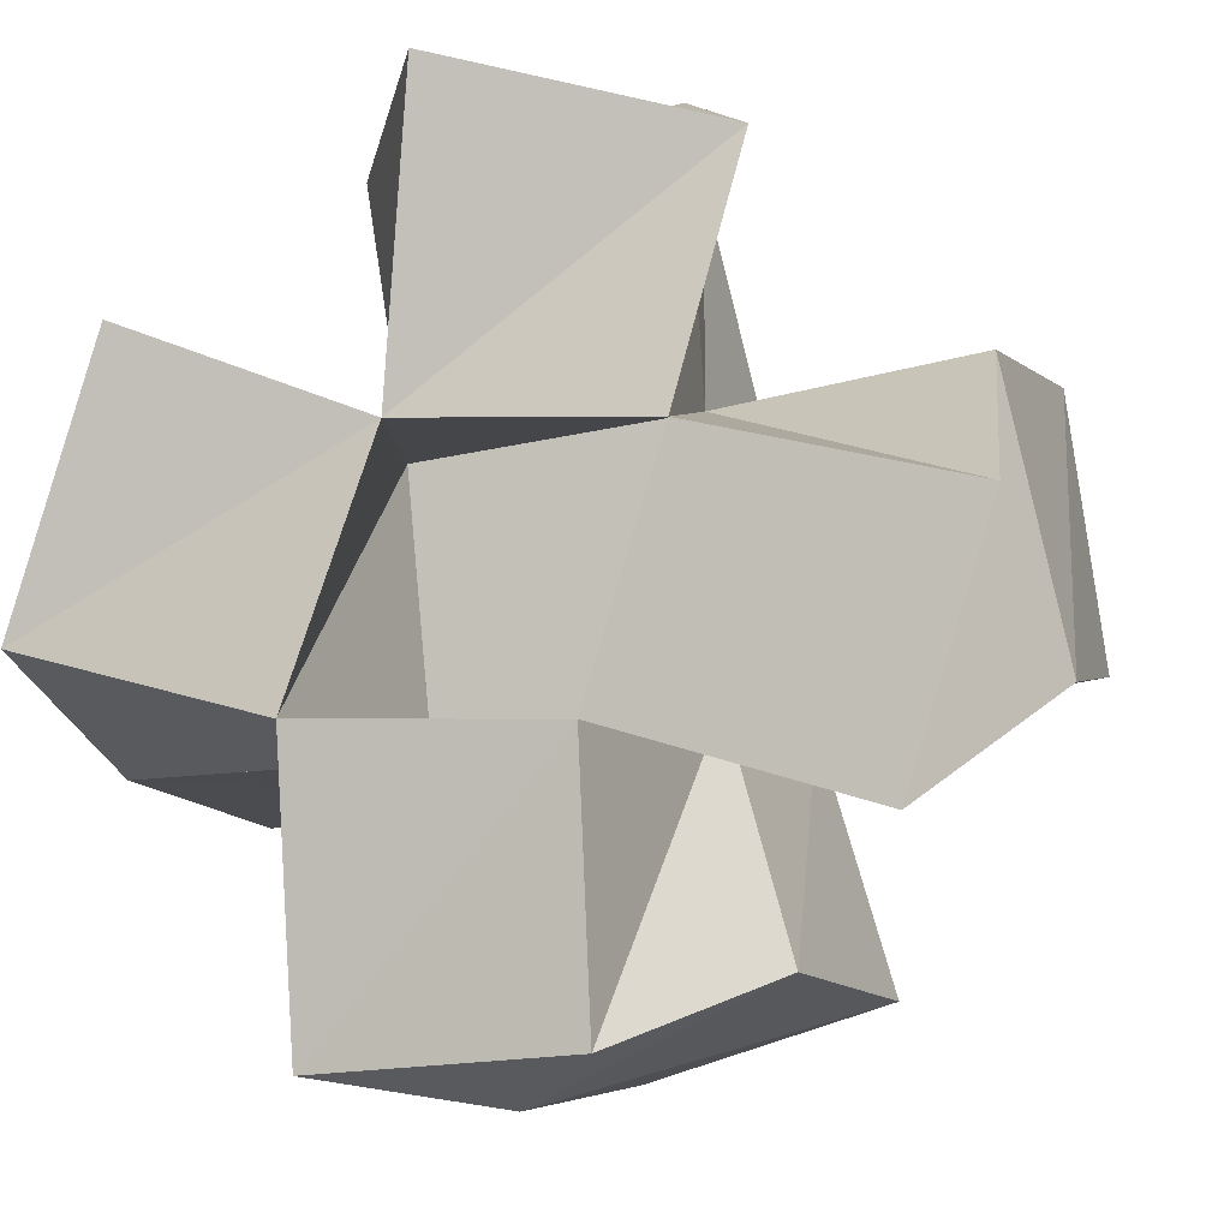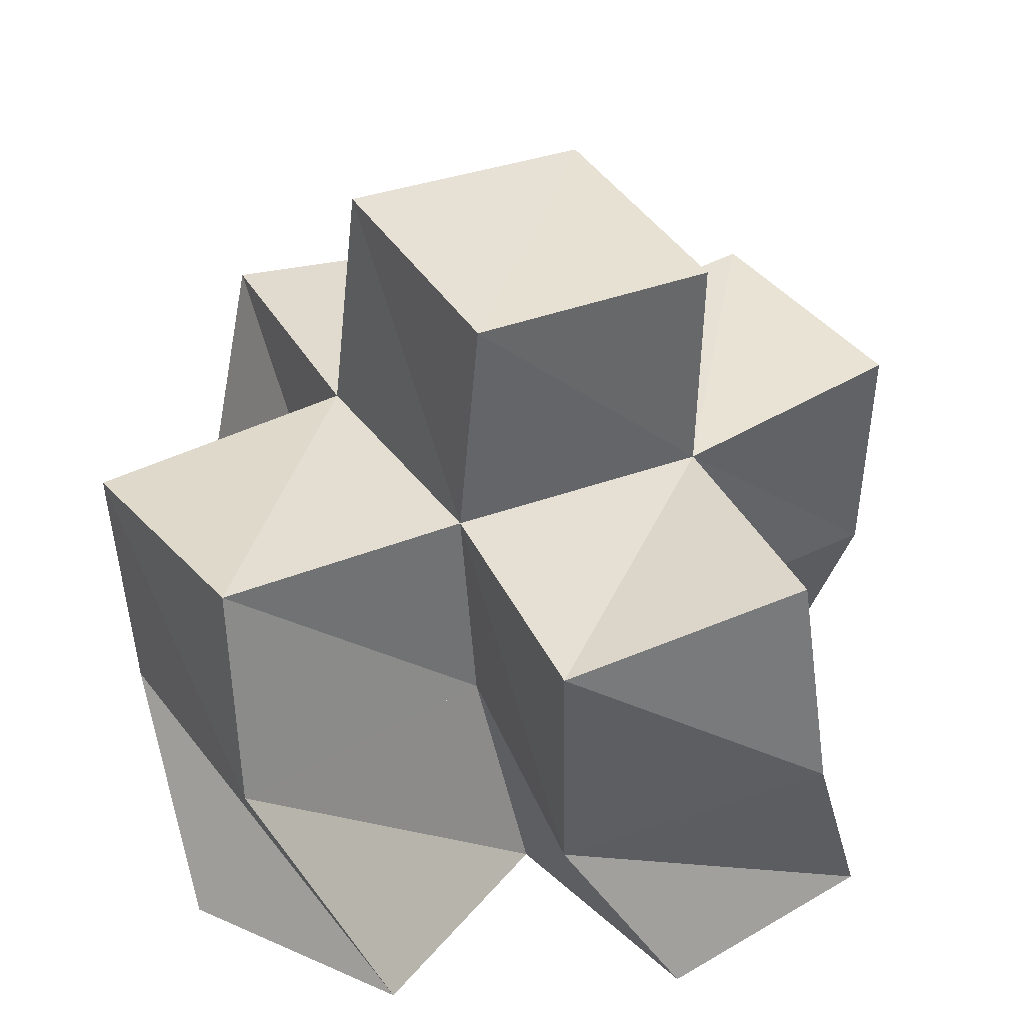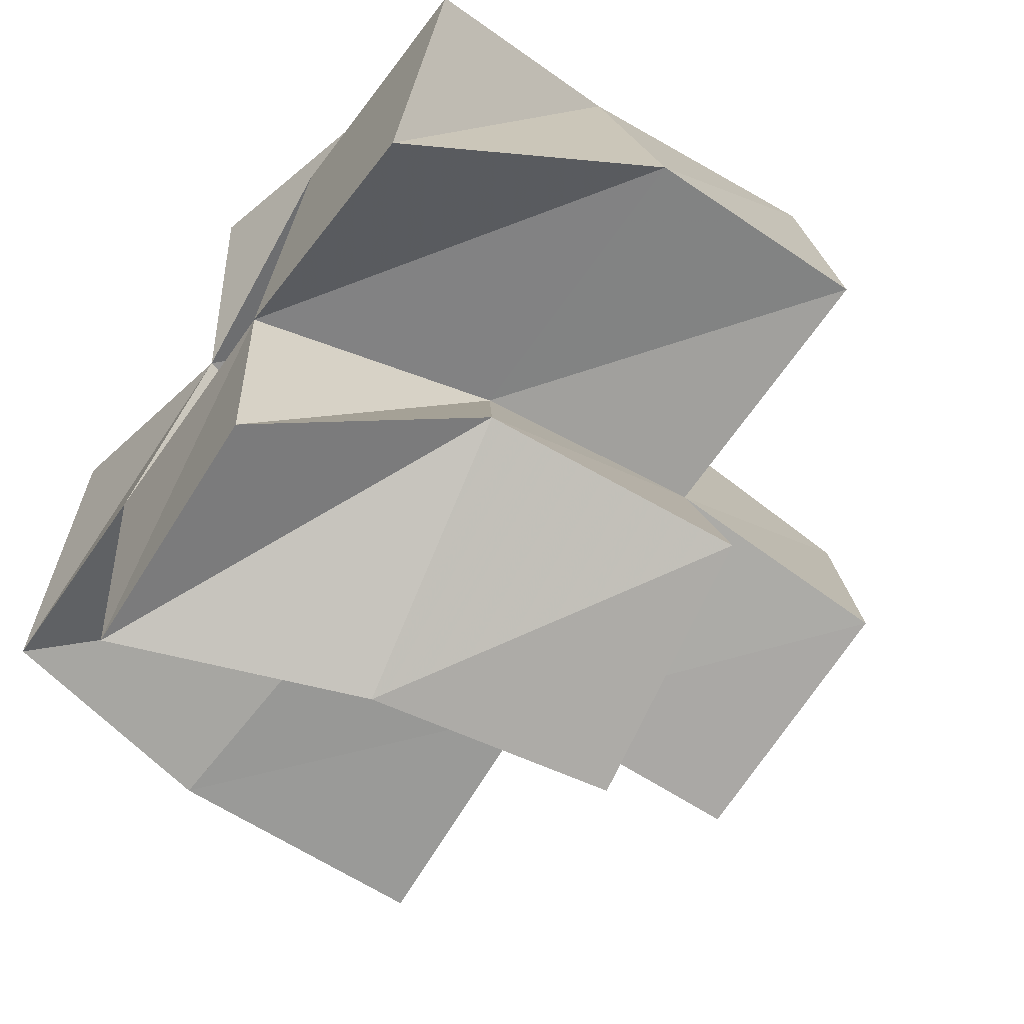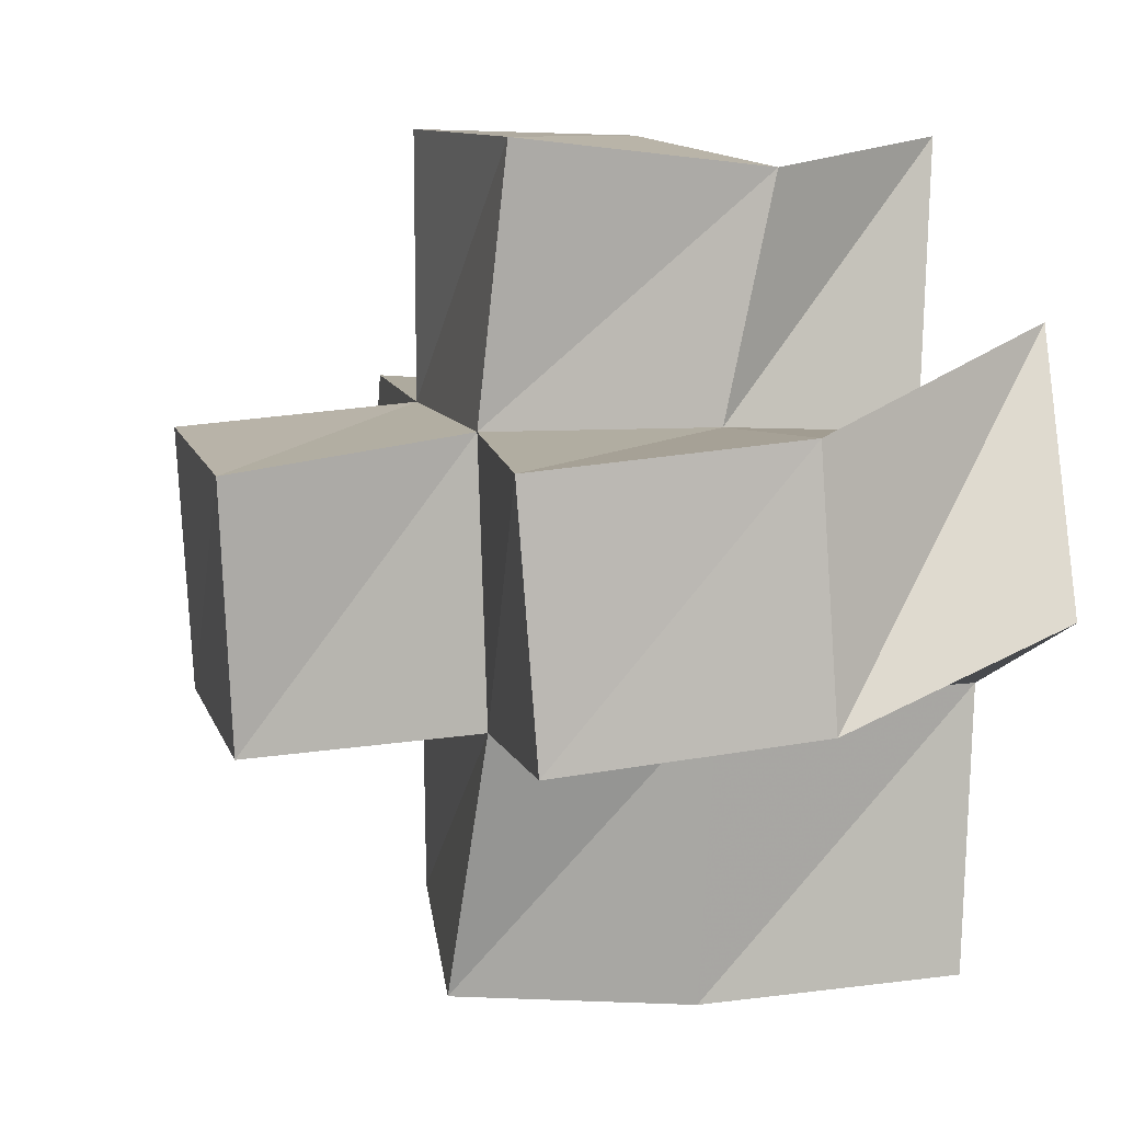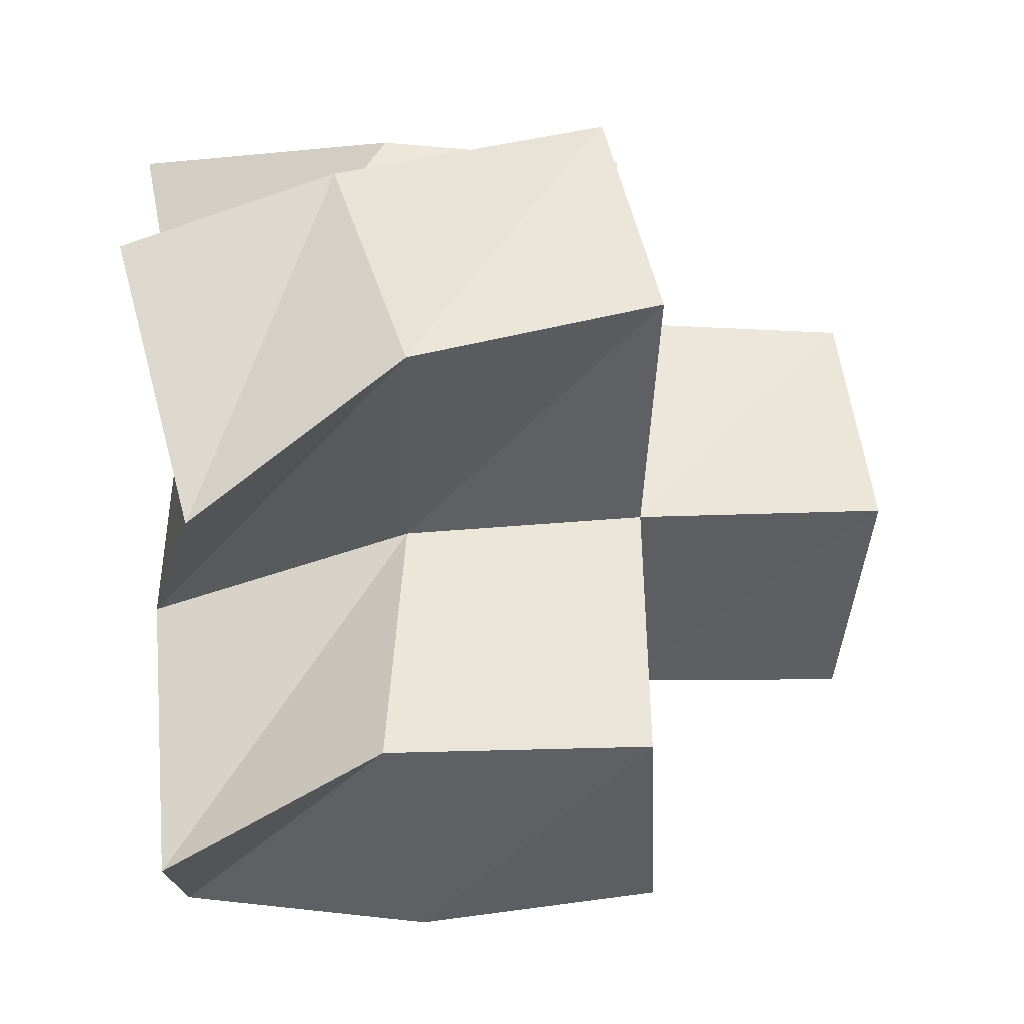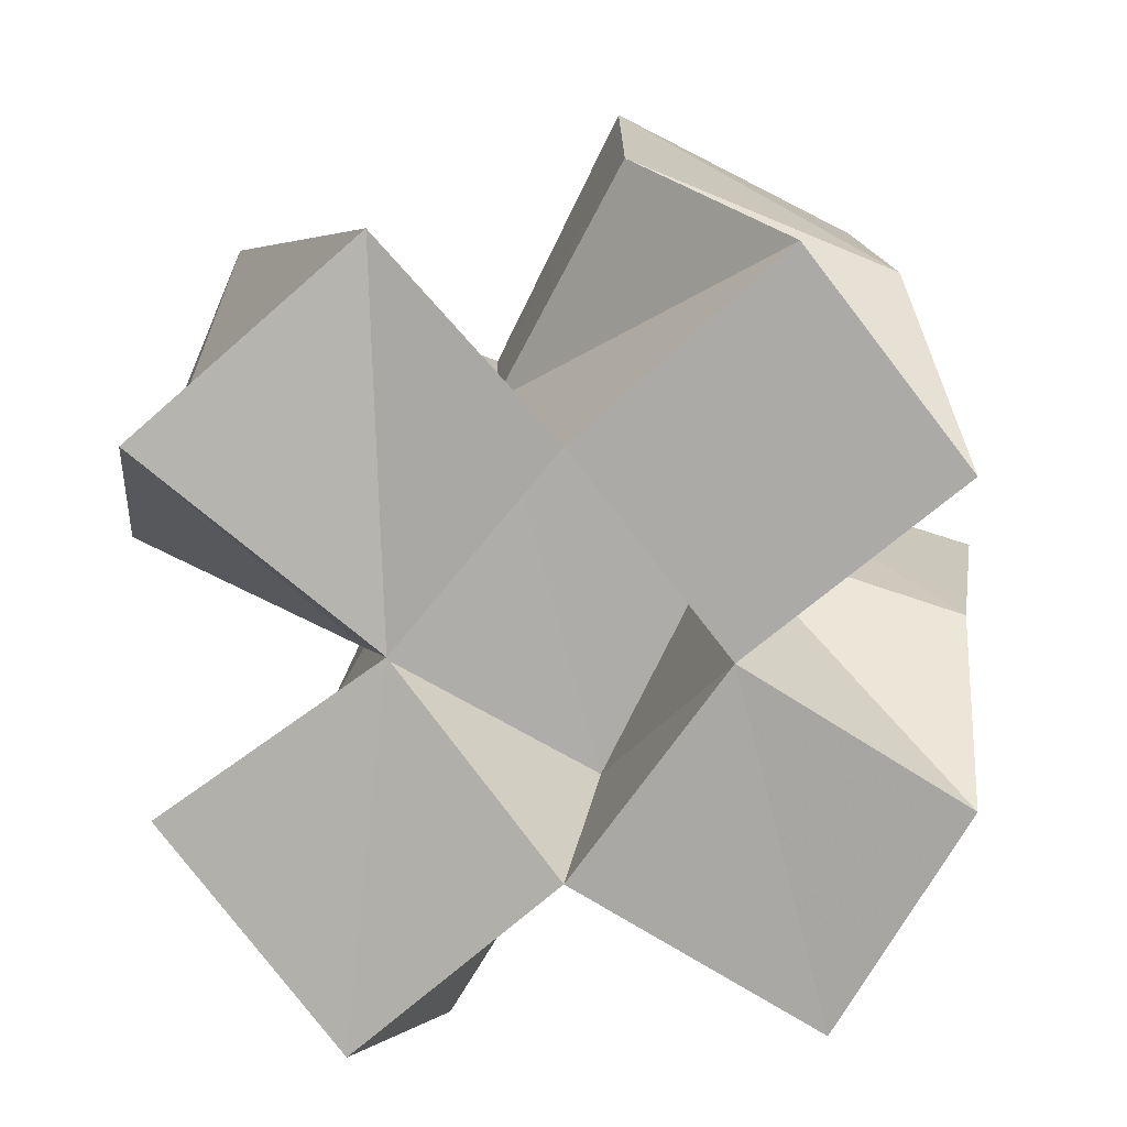
<metadata>
{"format":"obj","ext":"obj","renderer":"f3d","projection":"perspective","resolution":1024,"background":"white","views":[{"elev":-6.3,"azim":17.6,"up":"+Z"},{"elev":33.8,"azim":138.6,"up":"+Y"},{"elev":-62.1,"azim":55.5,"up":"+Z"},{"elev":0.4,"azim":-104.4,"up":"+Z"},{"elev":58.4,"azim":86.4,"up":"+Z"},{"elev":-76.1,"azim":55.2,"up":"+Y"}]}
</metadata>
<code>
v 0.4987 0.1 0.2656
v 0.4761 0.1387 0.2554
v 0.4925 0.1054 0.2091
v 0.4803 0.1477 0.209
v 0.5499 0.1105 0.2522
v 0.5281 0.1505 0.2679
v 0.5403 0.1 0.2058
v 0.5321 0.1487 0.2153
v 0.4474 0.1 0.2263
v 0.4271 0.148 0.2051
v 0.4296 0.1021 0.1749
v 0.4313 0.1437 0.1563
v 0.4779 0.1 0.1625
v 0.4853 0.1471 0.1592
v 0.5262 0.1 0.1614
v 0.5352 0.1474 0.1669
v 0.5896 0.1 0.194
v 0.5814 0.1426 0.2215
v 0.5748 0.1 0.1473
v 0.5924 0.1479 0.1692
v 0.4805 0.1019 0.1087
v 0.5013 0.146 0.1016
v 0.5284 0.1 0.1125
v 0.5497 0.1384 0.1242
v 0.4702 0.1898 0.2582
v 0.4798 0.1931 0.2076
v 0.5182 0.1967 0.2661
v 0.5313 0.1935 0.2154
v 0.4307 0.198 0.1991
v 0.4361 0.1927 0.15
v 0.4876 0.1893 0.1542
v 0.5401 0.1906 0.1656
v 0.5842 0.1906 0.2237
v 0.5909 0.1925 0.1738
v 0.5077 0.1924 0.1041
v 0.5552 0.1866 0.119
v 0.4793 0.239 0.1996
v 0.4903 0.2344 0.15
v 0.5294 0.2404 0.21
v 0.5398 0.2353 0.1602
f 1 2 4
f 3 1 4
f 2 6 8
f 4 2 8
f 6 5 7
f 8 6 7
f 5 1 3
f 7 5 3
f 8 7 3
f 4 8 3
f 2 1 5
f 6 2 5
f 9 10 12
f 11 9 12
f 10 4 14
f 12 10 14
f 4 3 13
f 14 4 13
f 3 9 11
f 13 3 11
f 14 13 11
f 12 14 11
f 10 9 3
f 4 10 3
f 7 8 16
f 15 7 16
f 8 18 20
f 16 8 20
f 18 17 19
f 20 18 19
f 17 7 15
f 19 17 15
f 20 19 15
f 16 20 15
f 8 7 17
f 18 8 17
f 13 14 22
f 21 13 22
f 14 16 24
f 22 14 24
f 16 15 23
f 24 16 23
f 15 13 21
f 23 15 21
f 24 23 21
f 22 24 21
f 14 13 15
f 16 14 15
f 2 25 26
f 4 2 26
f 25 27 28
f 26 25 28
f 27 6 8
f 28 27 8
f 6 2 4
f 8 6 4
f 28 8 4
f 26 28 4
f 25 2 6
f 27 25 6
f 10 29 30
f 12 10 30
f 29 26 31
f 30 29 31
f 26 4 14
f 31 26 14
f 4 10 12
f 14 4 12
f 31 14 12
f 30 31 12
f 29 10 4
f 26 29 4
f 8 28 32
f 16 8 32
f 28 33 34
f 32 28 34
f 33 18 20
f 34 33 20
f 18 8 16
f 20 18 16
f 34 20 16
f 32 34 16
f 28 8 18
f 33 28 18
f 14 31 35
f 22 14 35
f 31 32 36
f 35 31 36
f 32 16 24
f 36 32 24
f 16 14 22
f 24 16 22
f 36 24 22
f 35 36 22
f 31 14 16
f 32 31 16
f 4 26 31
f 14 4 31
f 26 28 32
f 31 26 32
f 28 8 16
f 32 28 16
f 8 4 14
f 16 8 14
f 32 16 14
f 31 32 14
f 26 4 8
f 28 26 8
f 26 37 38
f 31 26 38
f 37 39 40
f 38 37 40
f 39 28 32
f 40 39 32
f 28 26 31
f 32 28 31
f 40 32 31
f 38 40 31
f 37 26 28
f 39 37 28

</code>
